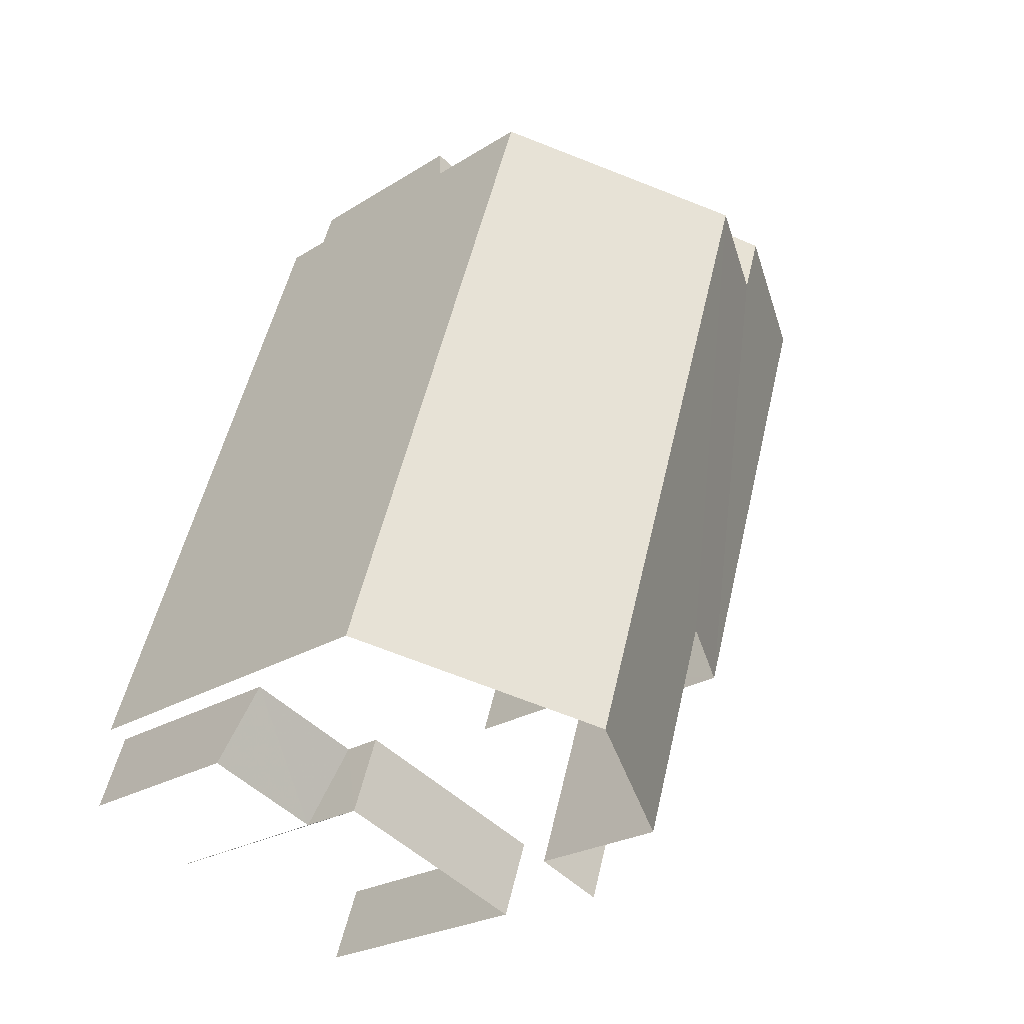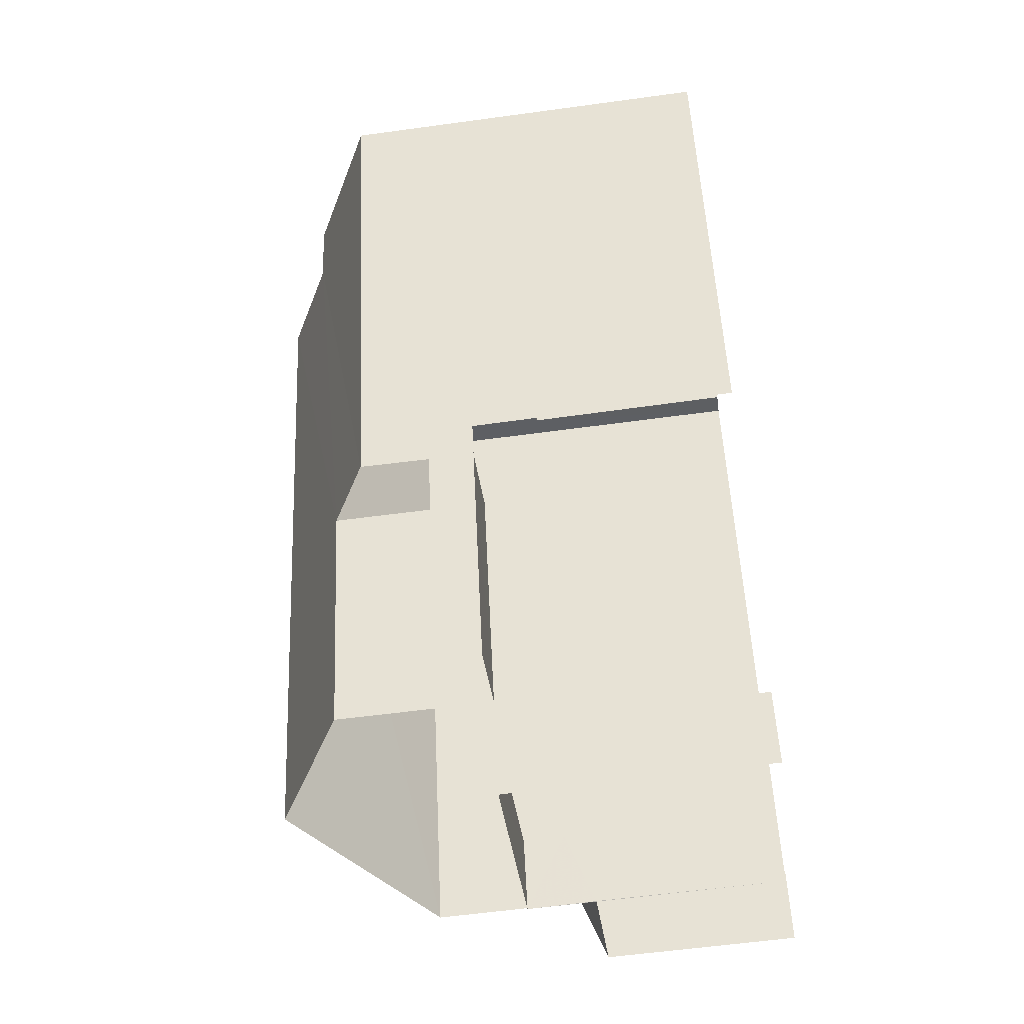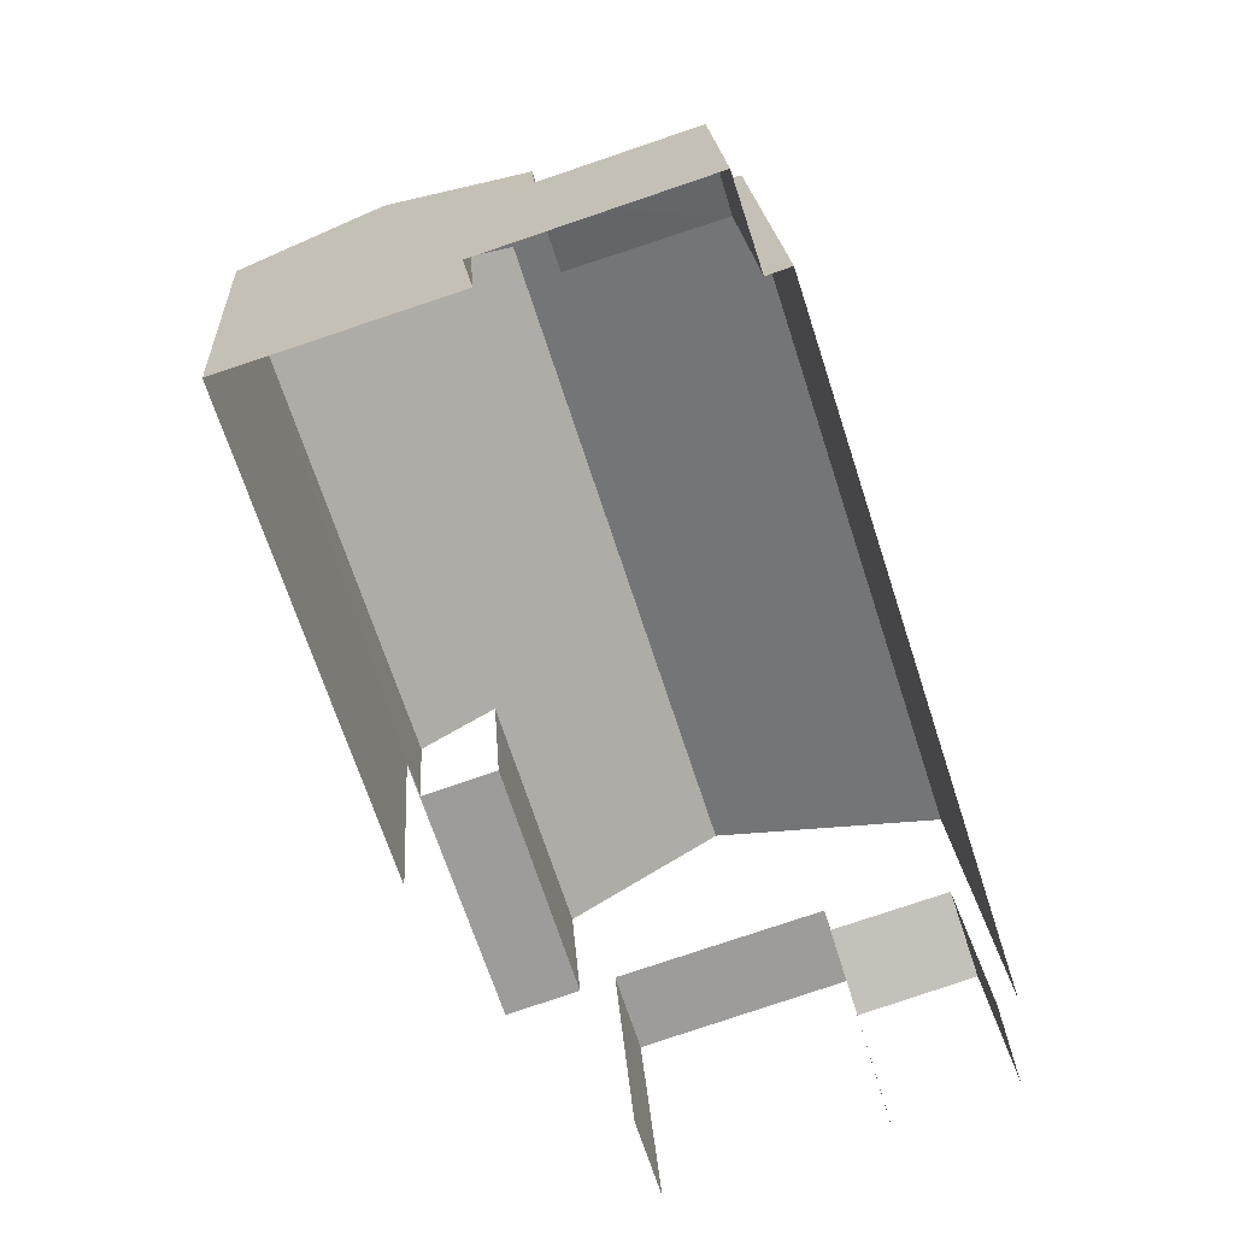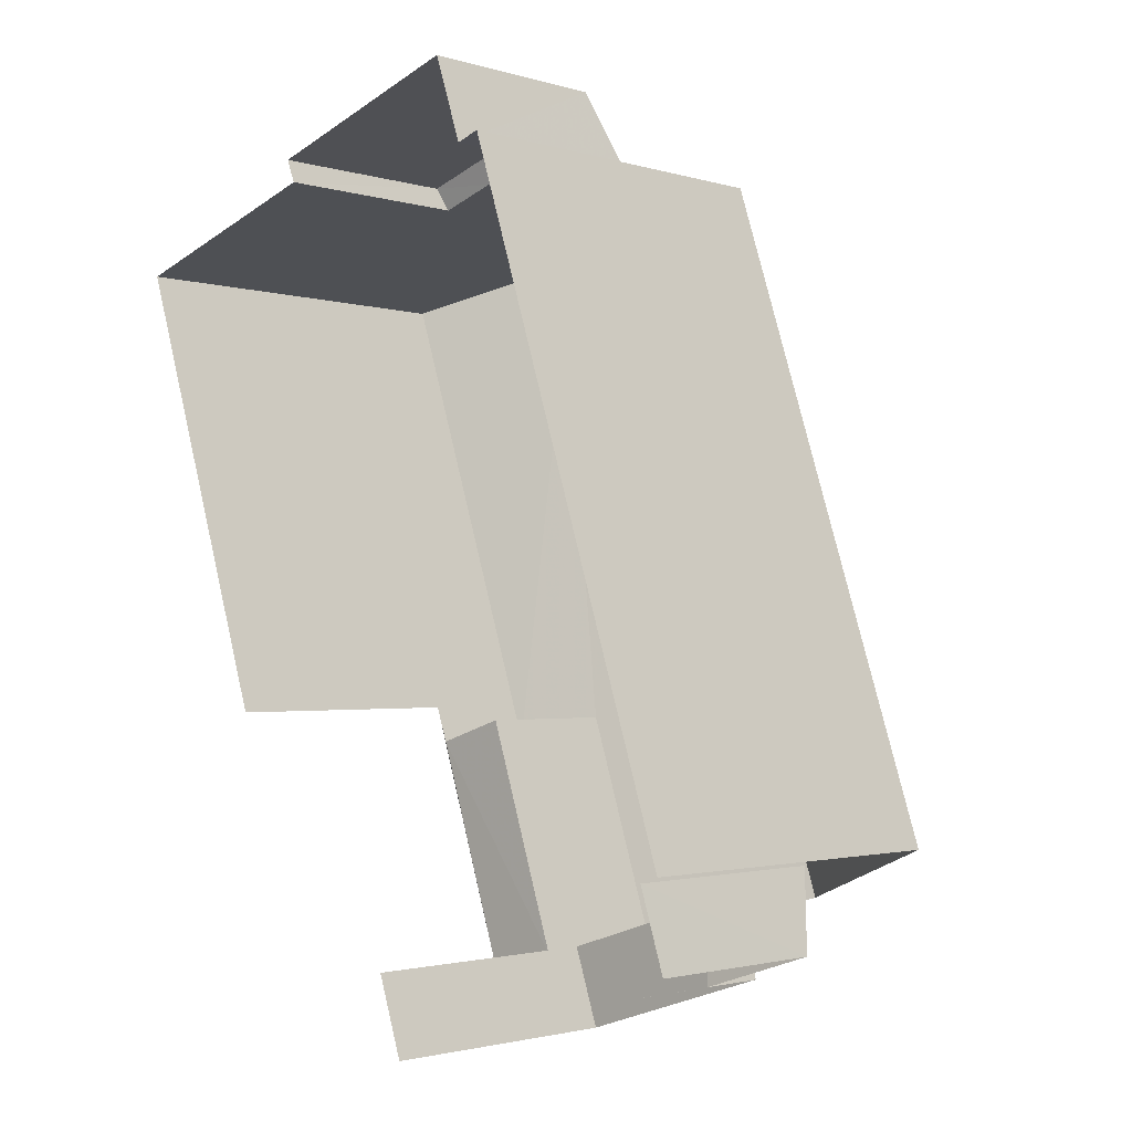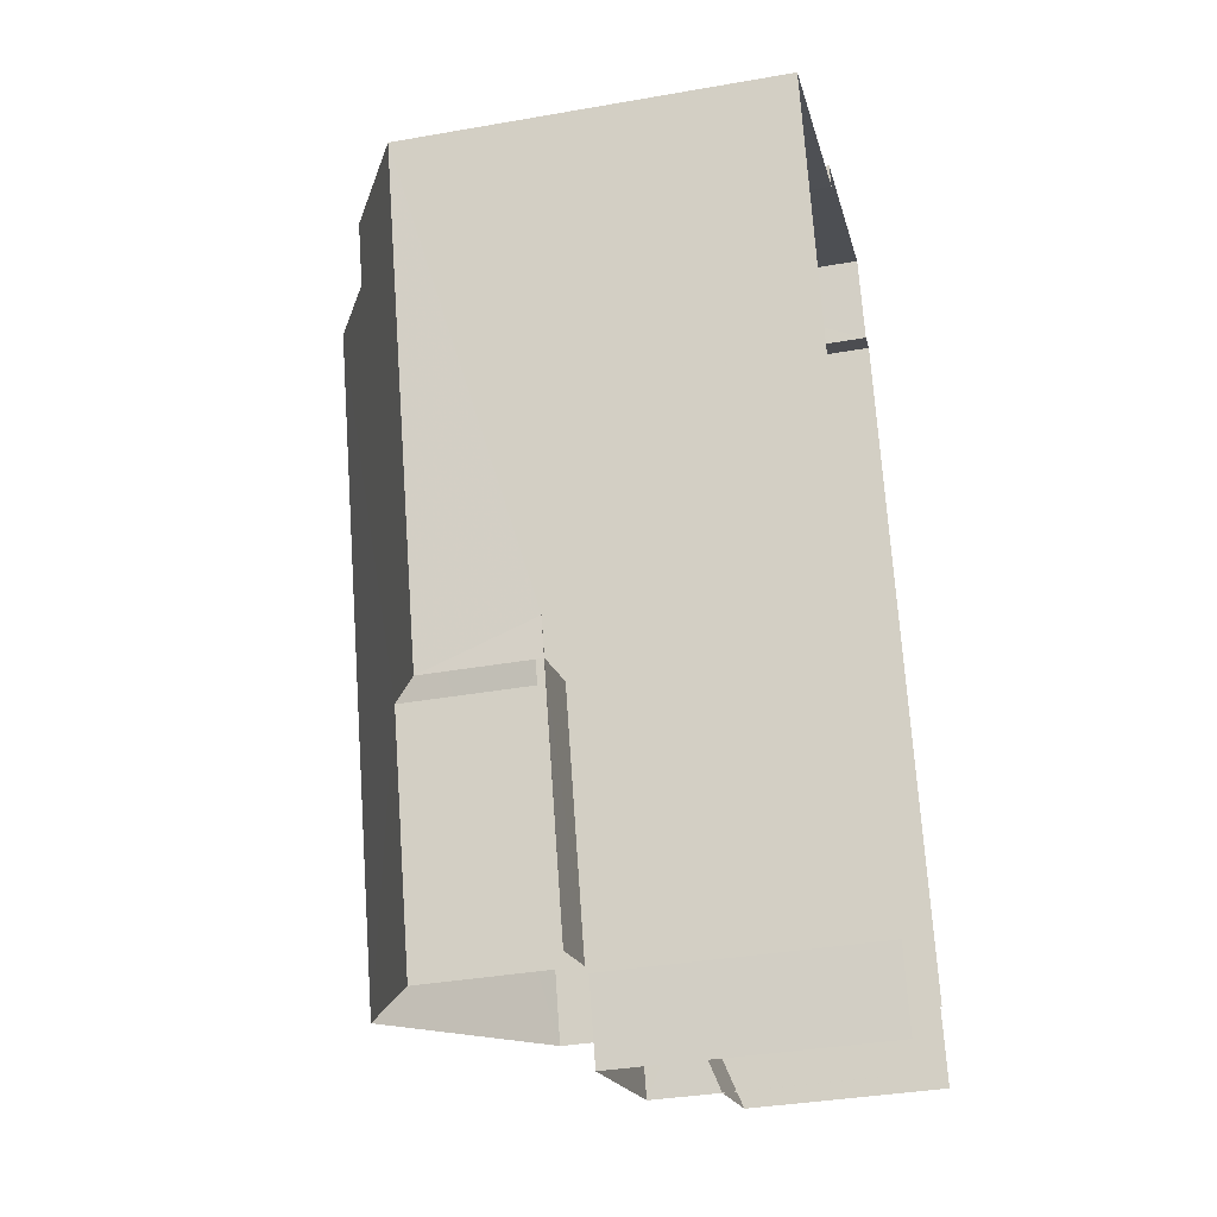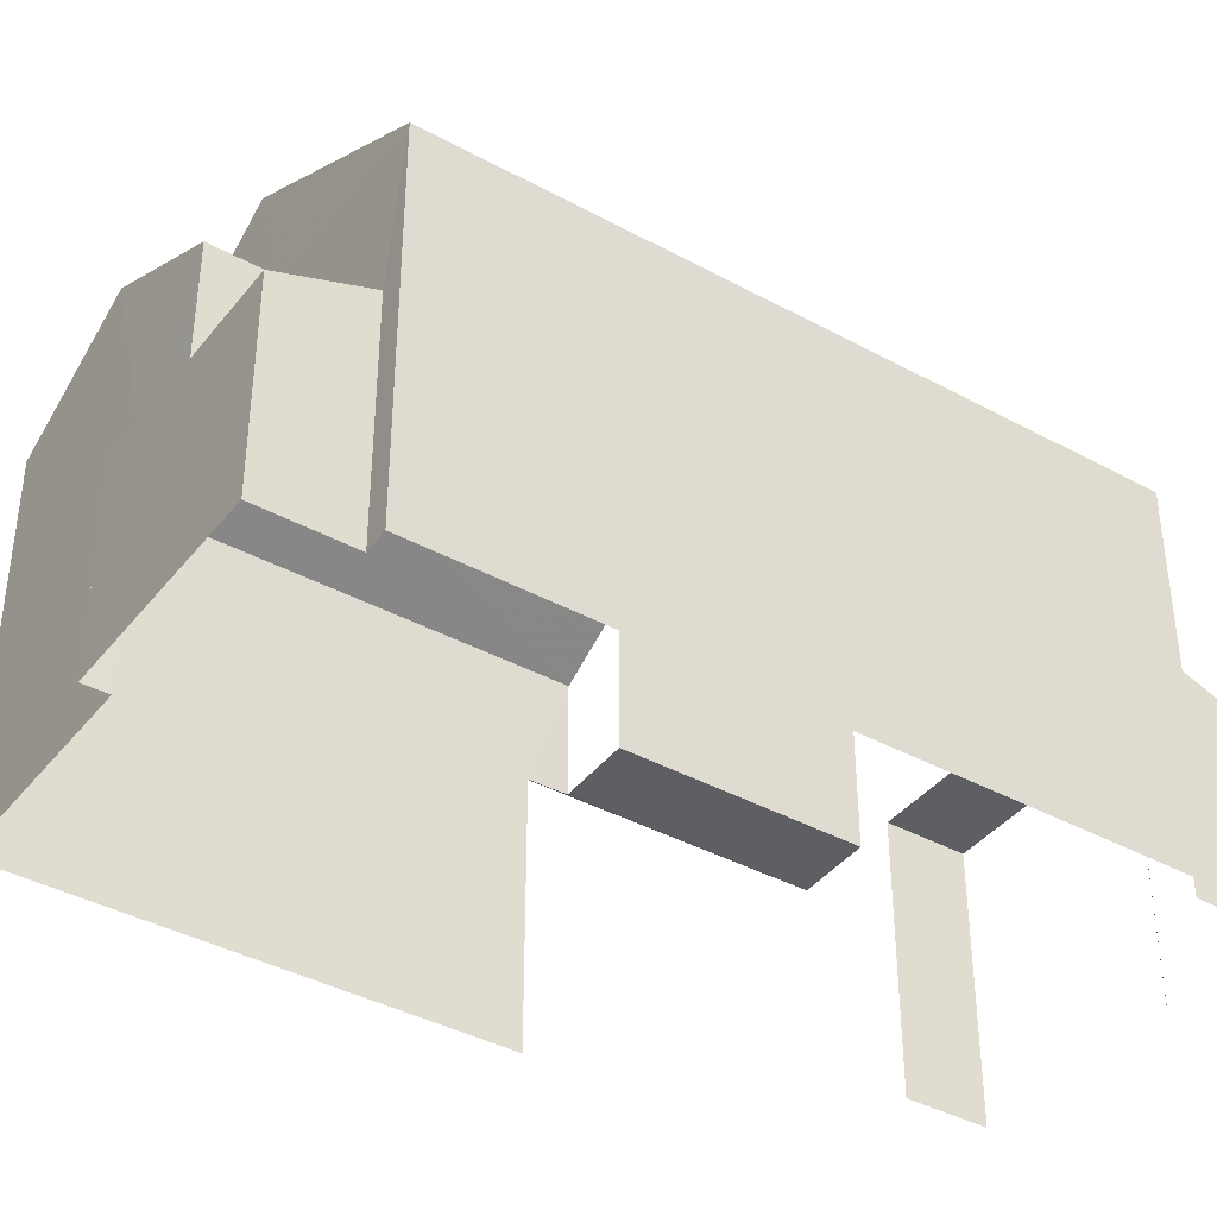
<metadata>
{"format":"obj","ext":"obj","renderer":"f3d","projection":"perspective","resolution":1024,"background":"white","views":[{"elev":-24.4,"azim":-44.2,"up":"+Y"},{"elev":-58.1,"azim":98.1,"up":"+Y"},{"elev":20.3,"azim":176.3,"up":"+Y"},{"elev":-2.0,"azim":-137.0,"up":"+Y"},{"elev":-36.2,"azim":103.0,"up":"+Y"},{"elev":-39.6,"azim":-142.1,"up":"+Z"}]}
</metadata>
<code>
v -2.244e+05 -1.281e+05 14.57
v -2.244e+05 -1.281e+05 14.57
v -2.244e+05 -1.281e+05 14.57
v -2.244e+05 -1.281e+05 14.57
v -2.244e+05 -1.281e+05 14.57
v -2.244e+05 -1.281e+05 14.57
v -2.244e+05 -1.281e+05 14.57
v -2.244e+05 -1.281e+05 14.57
v -2.244e+05 -1.281e+05 14.57
v -2.244e+05 -1.281e+05 14.57
v -2.244e+05 -1.281e+05 14.57
v -2.244e+05 -1.281e+05 14.57
v -2.244e+05 -1.281e+05 14.57
v -2.244e+05 -1.281e+05 14.57
v -2.244e+05 -1.281e+05 14.57
v -2.244e+05 -1.281e+05 14.57
v -2.244e+05 -1.281e+05 18.84
v -2.244e+05 -1.281e+05 18.84
v -2.244e+05 -1.281e+05 18.84
v -2.244e+05 -1.281e+05 18.84
v -2.244e+05 -1.281e+05 18.84
v -2.244e+05 -1.281e+05 18.84
v -2.244e+05 -1.281e+05 18.91
v -2.244e+05 -1.281e+05 18.91
v -2.244e+05 -1.281e+05 18.91
v -2.244e+05 -1.281e+05 18.91
v -2.244e+05 -1.281e+05 22.71
v -2.244e+05 -1.281e+05 20.7
v -2.244e+05 -1.281e+05 20.7
v -2.244e+05 -1.281e+05 22.71
v -2.244e+05 -1.281e+05 21.88
v -2.244e+05 -1.281e+05 21.88
v -2.244e+05 -1.281e+05 20.7
v -2.244e+05 -1.281e+05 20.7
v -2.244e+05 -1.281e+05 21.35
v -2.244e+05 -1.281e+05 21.35
v -2.244e+05 -1.281e+05 20.7
v -2.244e+05 -1.281e+05 20.7
v -2.244e+05 -1.281e+05 17.76
v -2.244e+05 -1.281e+05 18.22
v -2.244e+05 -1.281e+05 17.76
v -2.244e+05 -1.281e+05 18.22
v -2.244e+05 -1.281e+05 17.98
v -2.244e+05 -1.281e+05 17.84
v -2.244e+05 -1.281e+05 17.98
v -2.244e+05 -1.281e+05 17.84
v -2.244e+05 -1.281e+05 18.35
v -2.244e+05 -1.281e+05 18.35
f 1 2 3
f 4 5 1
f 6 7 8
f 1 3 7
f 6 8 9
f 10 11 4
f 12 13 6
f 14 15 13
f 15 10 4
f 14 13 16
f 15 4 1
f 13 7 6
f 1 7 13
f 15 1 13
f 10 24 11
f 10 25 24
f 22 37 36
f 22 18 37
f 16 19 14
f 16 17 19
f 13 17 16
f 13 21 17
f 15 14 20
f 14 19 20
f 2 1 40
f 23 40 42
f 26 15 20
f 2 40 29
f 30 26 35
f 26 20 35
f 30 23 26
f 29 23 30
f 29 40 23
f 39 41 5
f 4 39 5
f 17 18 19
f 19 18 20
f 17 21 18
f 20 18 22
f 23 24 25
f 26 23 25
f 27 28 29
f 30 27 29
f 31 32 33
f 34 31 33
f 30 35 36
f 30 36 27
f 36 37 31
f 31 37 38
f 31 38 32
f 27 36 31
f 39 40 41
f 39 42 40
f 43 44 45
f 44 46 45
f 45 47 48
f 45 46 47
f 37 18 21
f 37 21 38
f 21 12 38
f 21 13 12
f 7 46 8
f 7 47 46
f 10 26 25
f 10 15 26
f 1 5 41
f 40 1 41
f 12 6 43
f 12 43 38
f 38 43 32
f 43 45 33
f 43 33 32
f 4 11 39
f 11 24 39
f 39 24 42
f 24 23 42
f 29 3 2
f 29 28 3
f 7 3 47
f 34 48 47
f 31 34 27
f 47 3 28
f 27 34 28
f 34 47 28
f 48 34 33
f 45 48 33
f 20 36 35
f 20 22 36
f 6 9 44
f 43 6 44
f 44 9 8
f 46 44 8

</code>
